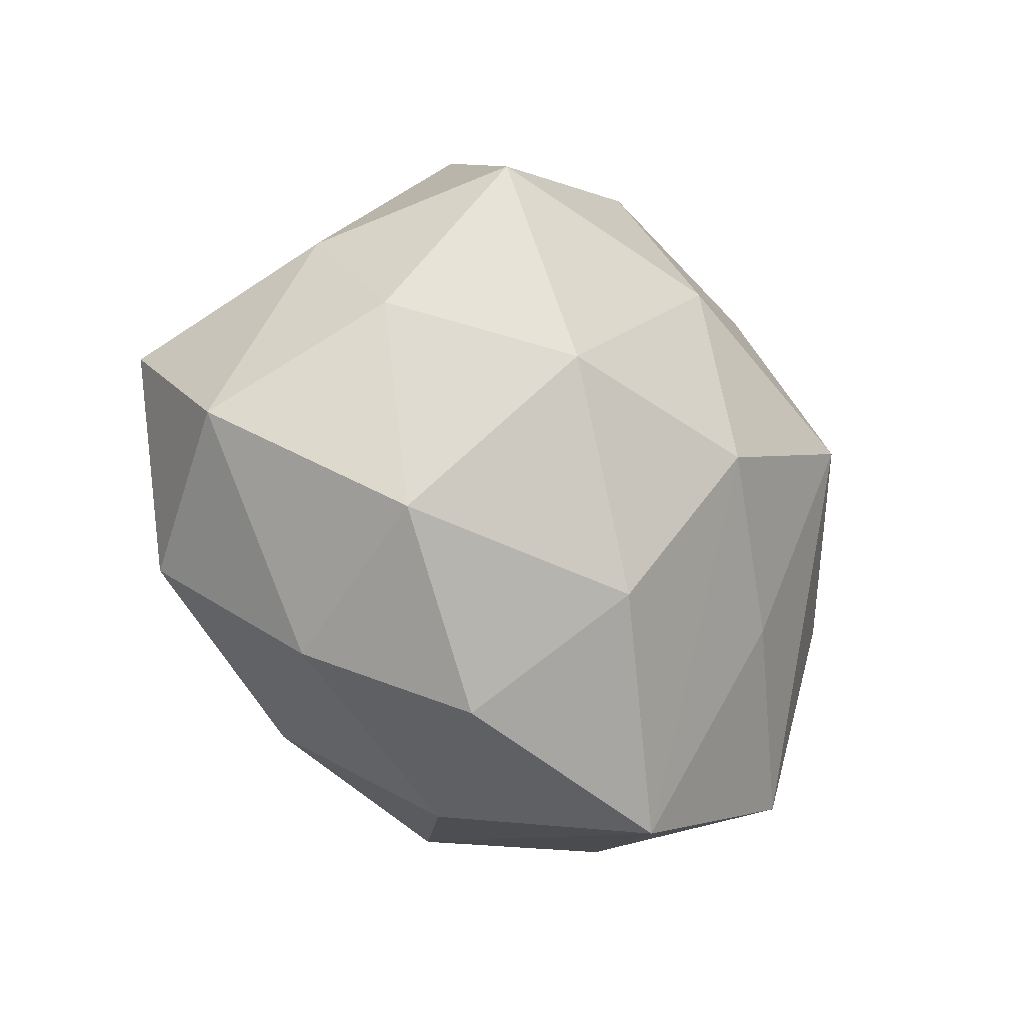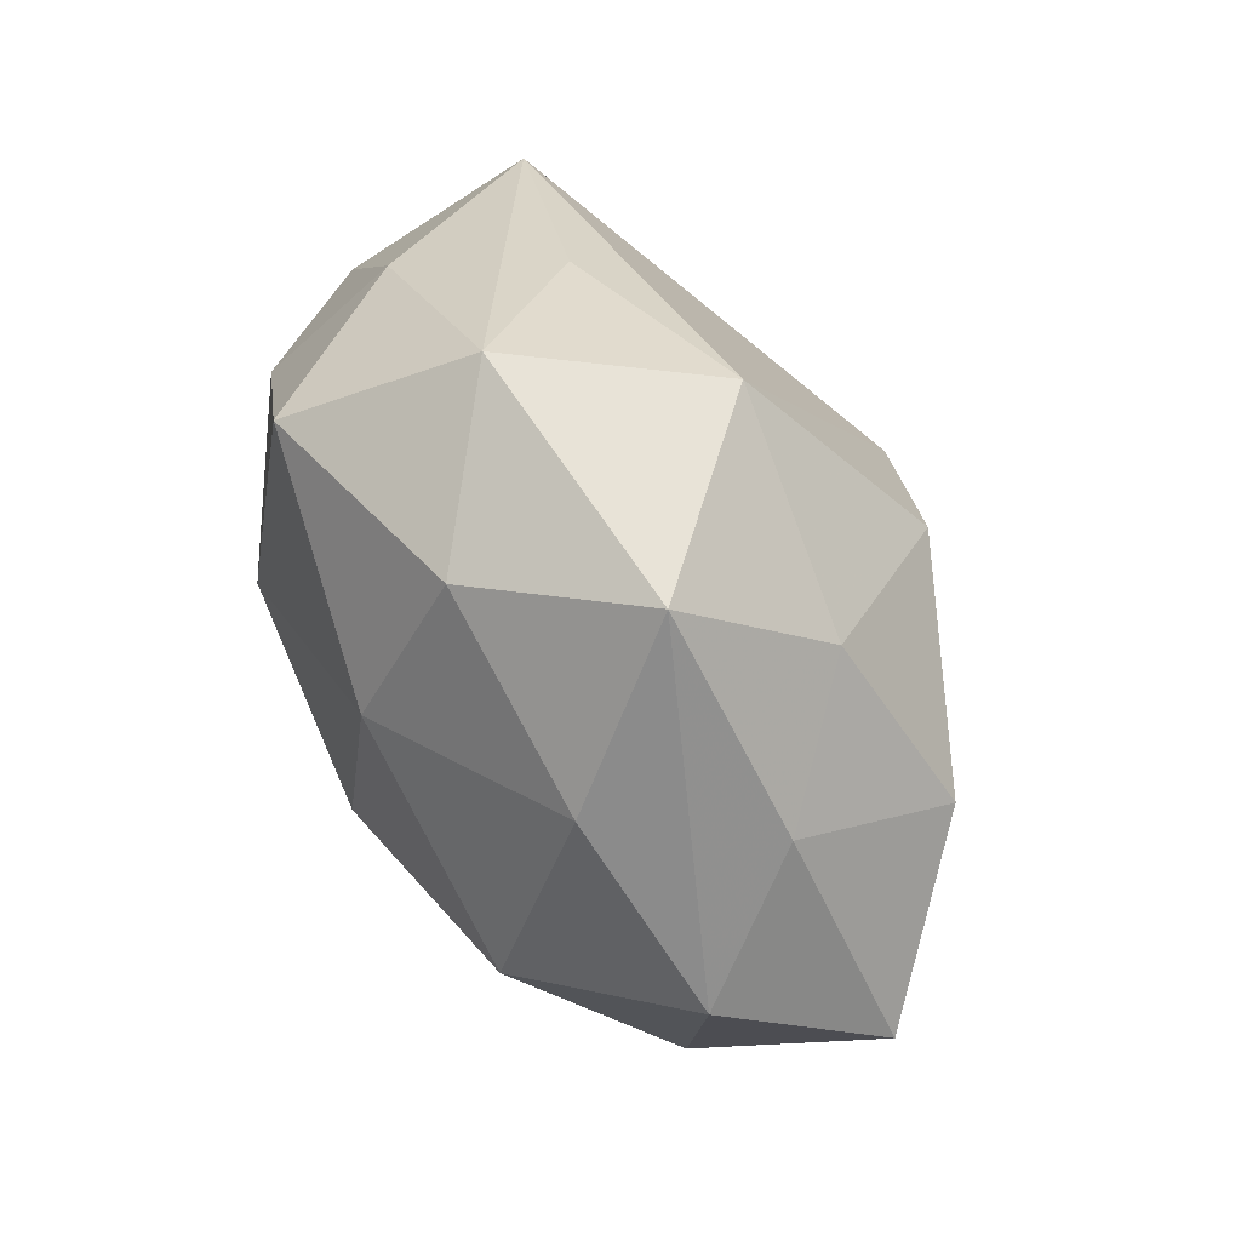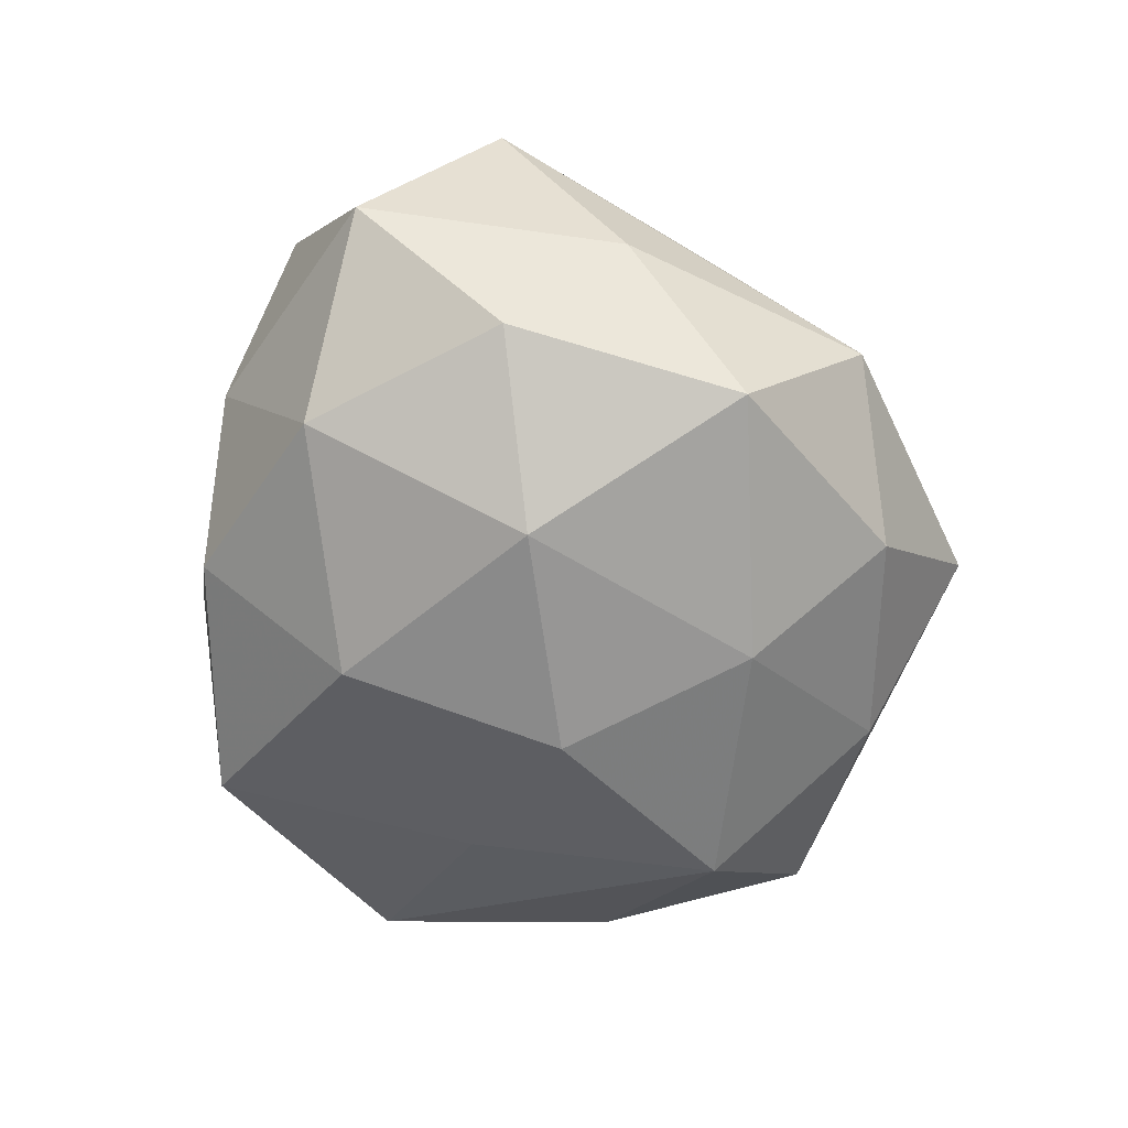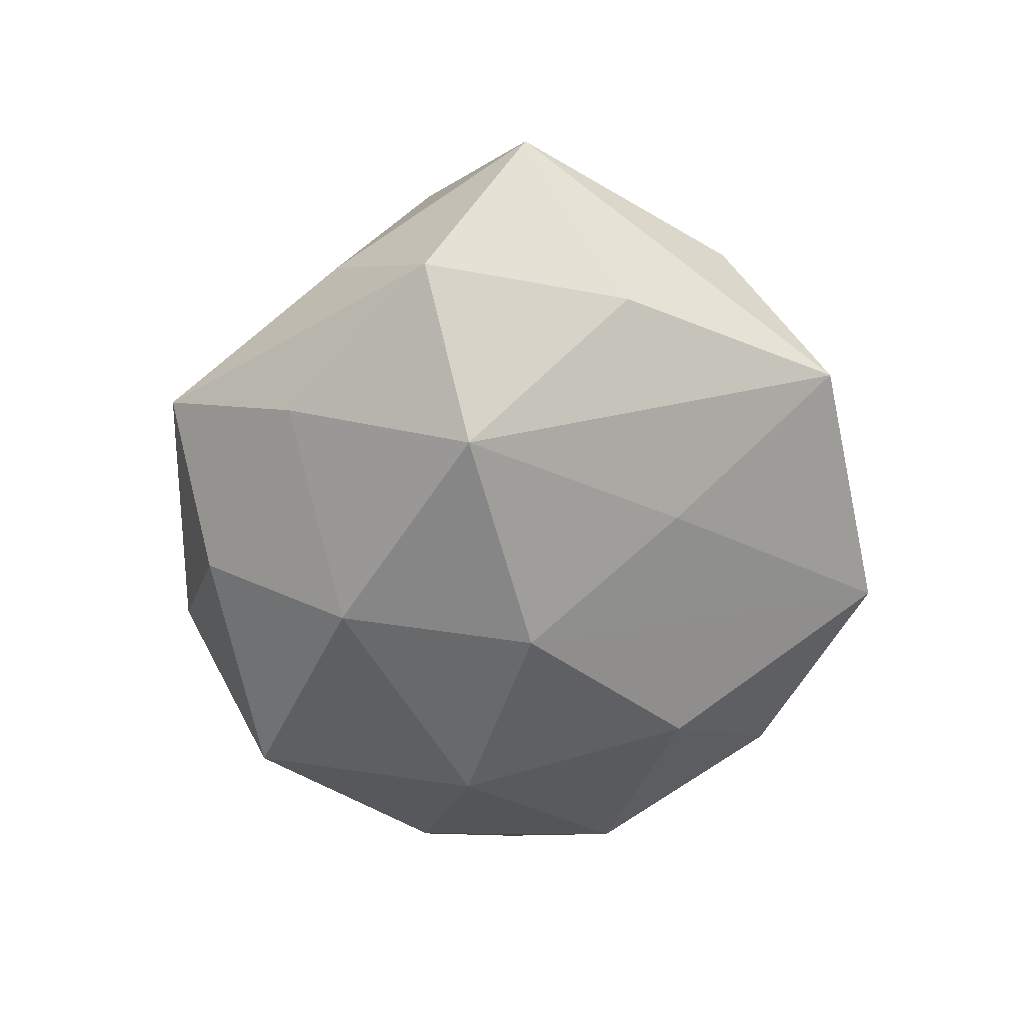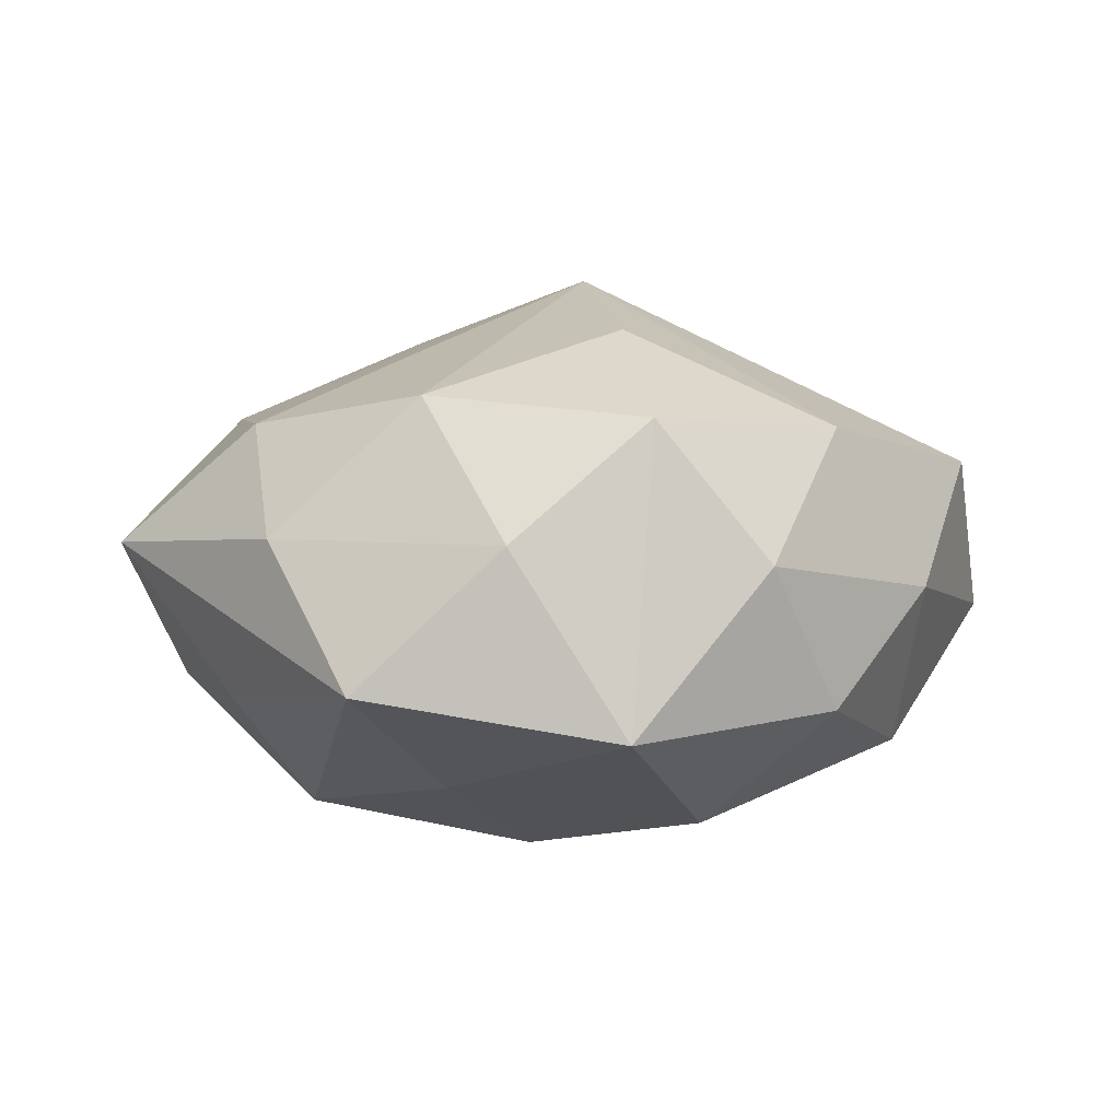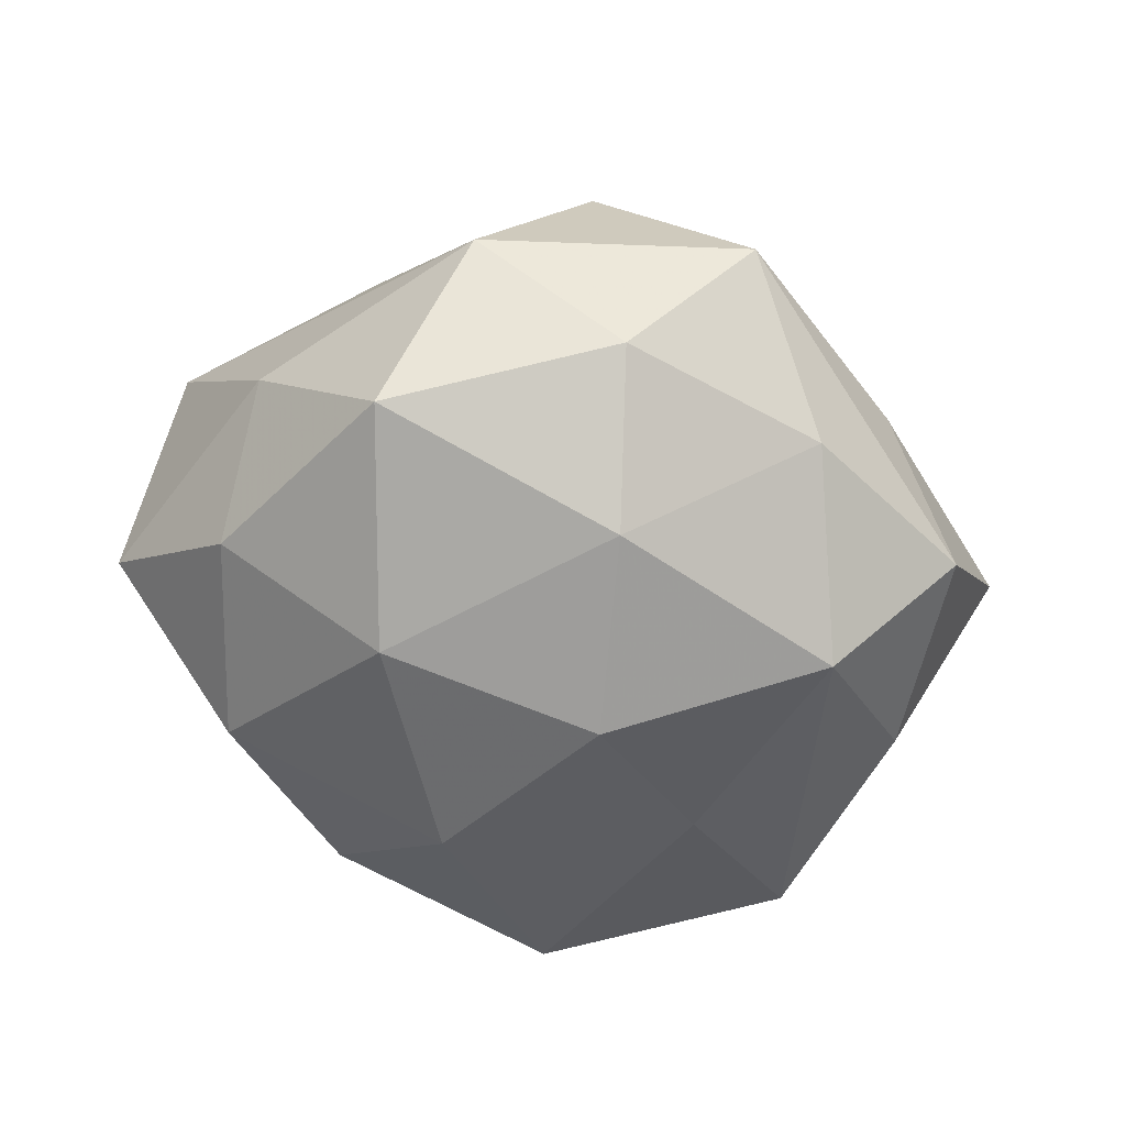
<metadata>
{"format":"obj","ext":"obj","renderer":"f3d","projection":"perspective","resolution":1024,"background":"white","views":[{"elev":-22.7,"azim":135.8,"up":"+Y"},{"elev":70.7,"azim":-118.6,"up":"+Y"},{"elev":-61.7,"azim":110.3,"up":"+Z"},{"elev":-55.8,"azim":-95.5,"up":"+Z"},{"elev":1.0,"azim":-15.3,"up":"+Z"},{"elev":-60.8,"azim":171.2,"up":"+Z"}]}
</metadata>
<code>
v -0.005225 -0.04446 -0.01657
v 0.02607 0.02969 0.0109
v -0.01561 0.0456 -0.001213
v 0.03513 -0.02808 -0.0006761
v -0.02974 0.008363 -0.0273
v -0.01772 -0.04059 0.004338
v -0.02503 0.02987 -0.01592
v 0.02294 -0.03117 0.0175
v -0.04433 0.01507 -0.01203
v -0.04011 -0.02225 0.004986
v 0.02017 0.004159 -0.03002
v -0.03369 -0.03508 -0.01167
v 0.0006974 -0.0215 0.02871
v 0.03928 0.008449 -0.01839
v -0.001635 0.0389 -0.01671
v 0.04487 -0.01655 0.01405
v -0.003629 0.02157 -0.02814
v -0.01329 0.02216 0.0299
v -0.03544 0.02584 0.00161
v 0.02143 -0.03512 -0.01411
v 0.002121 0.04177 0.01665
v 0.04782 0.01075 0.01659
v -0.01897 -0.01763 -0.02341
v 0.01584 0.04286 -0.003561
v 0.03617 -0.01588 -0.01933
v 0.01151 -0.04197 0.002083
v 0.0243 0.03062 -0.02266
v 0.05215 -0.004417 -0.003517
v -0.04242 -0.009182 -0.01287
v -0.00126 -0.03969 0.01796
v -0.05347 0.004024 0.004416
v -0.0224 0.03191 0.0139
v -0.02385 -0.0269 0.02067
v -0.01994 -0.003805 0.02662
v 0.002509 0.001184 0.03634
v -0.005054 -0.001333 -0.03213
v 0.03781 0.02233 -0.004038
v -0.03754 0.01498 0.01954
v 0.009966 -0.02163 -0.02784
v -0.03928 -0.008105 0.01806
f 21 24 3
f 22 21 35
f 37 24 22
f 27 37 14
f 24 37 27
f 32 21 3
f 22 24 2
f 2 21 22
f 24 21 2
f 29 5 12
f 12 31 29
f 10 31 12
f 38 31 40
f 40 10 33
f 31 10 40
f 19 31 38
f 19 32 3
f 38 32 19
f 26 1 20
f 26 4 8
f 20 4 26
f 12 1 6
f 6 10 12
f 33 10 6
f 12 5 23
f 23 1 12
f 8 4 16
f 16 35 8
f 22 35 16
f 25 4 20
f 38 35 18
f 18 35 21
f 18 32 38
f 21 32 18
f 8 35 13
f 13 35 33
f 3 24 15
f 24 27 15
f 5 29 9
f 9 29 31
f 31 19 9
f 9 19 3
f 33 35 34
f 34 40 33
f 34 35 38
f 38 40 34
f 28 16 4
f 4 25 28
f 28 25 14
f 22 16 28
f 14 37 28
f 28 37 22
f 20 1 39
f 39 25 20
f 33 6 30
f 30 13 33
f 8 13 30
f 30 26 8
f 1 26 30
f 30 6 1
f 5 9 7
f 3 15 7
f 7 9 3
f 1 23 36
f 36 39 1
f 36 23 5
f 17 36 5
f 17 15 27
f 5 7 17
f 17 7 15
f 39 36 11
f 11 27 14
f 11 17 27
f 36 17 11
f 14 25 11
f 25 39 11

</code>
